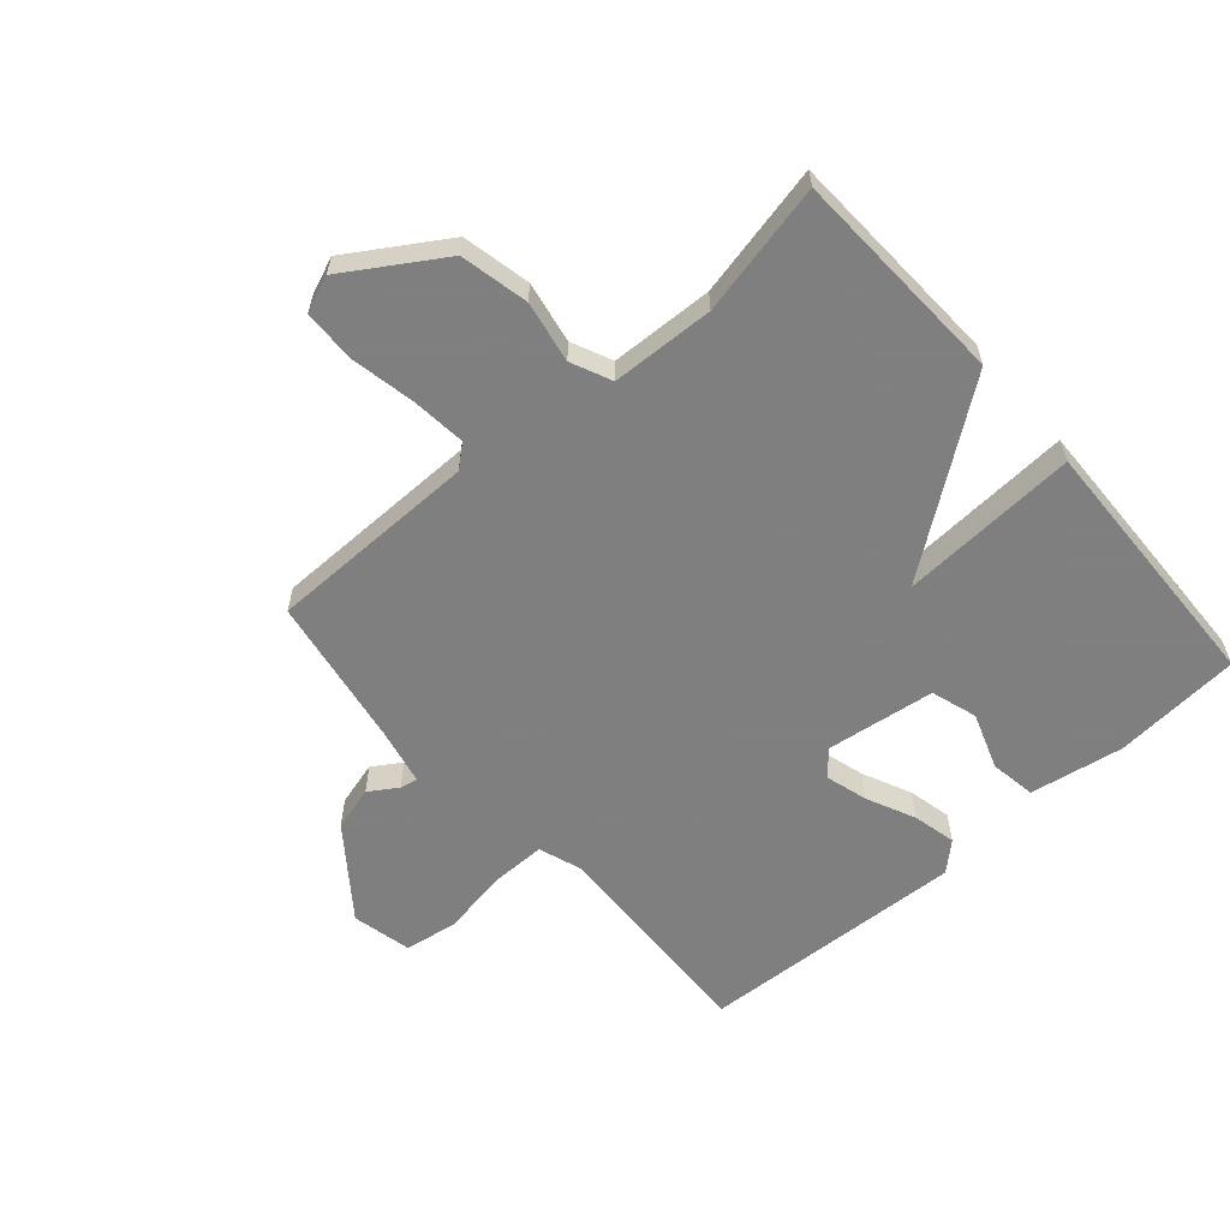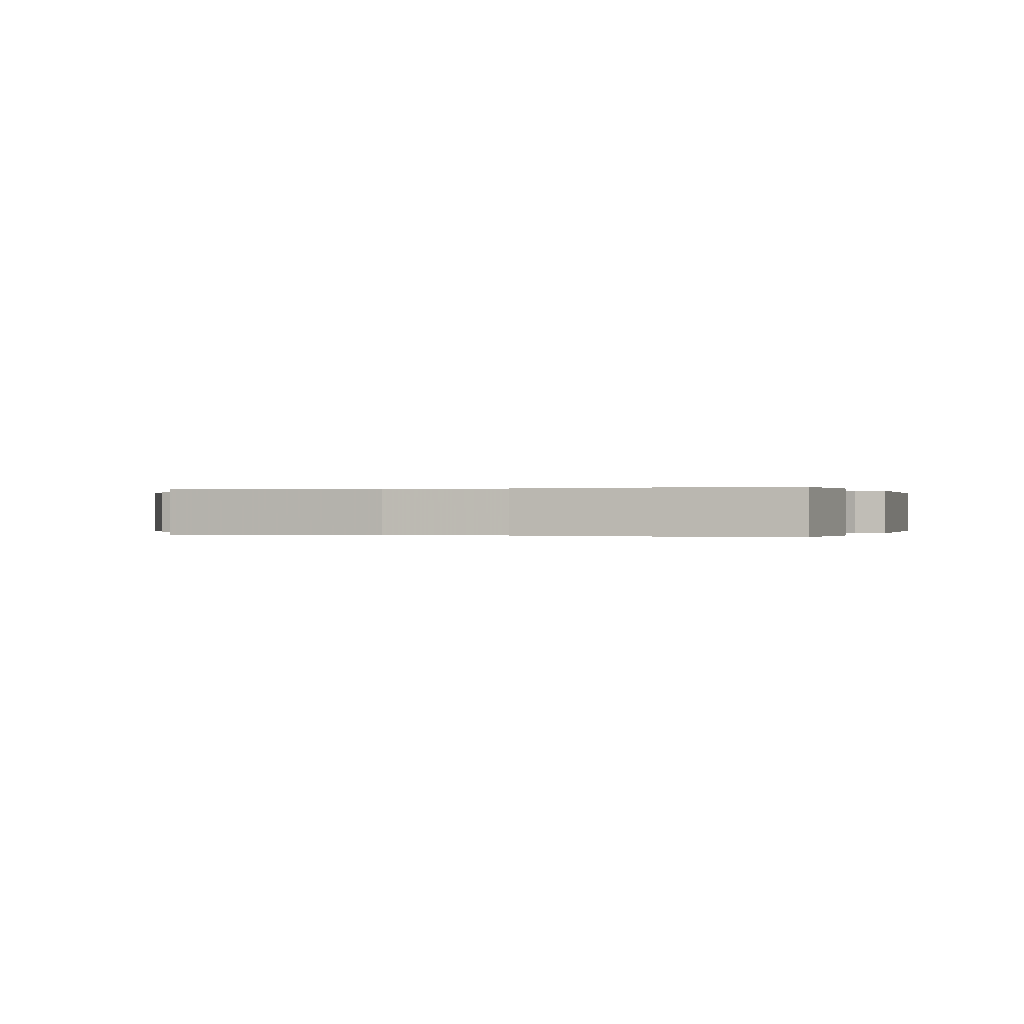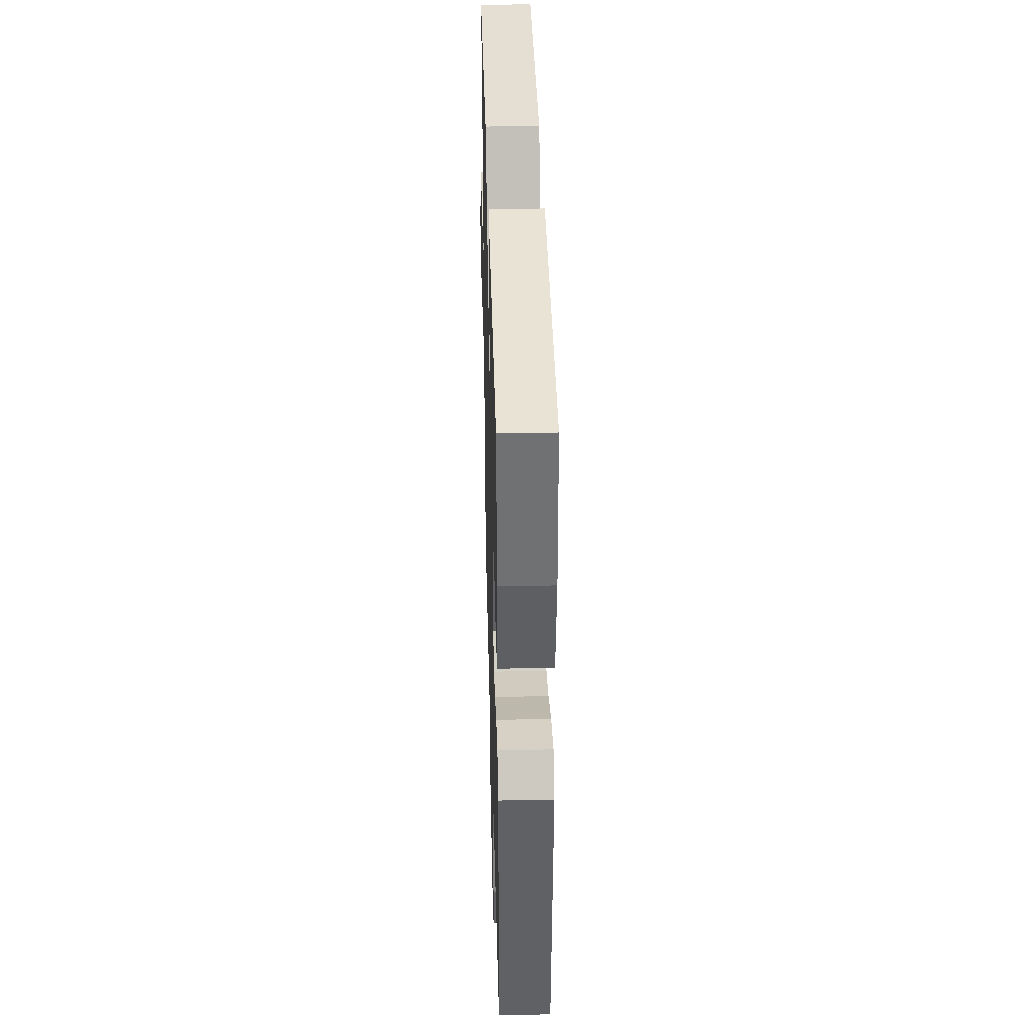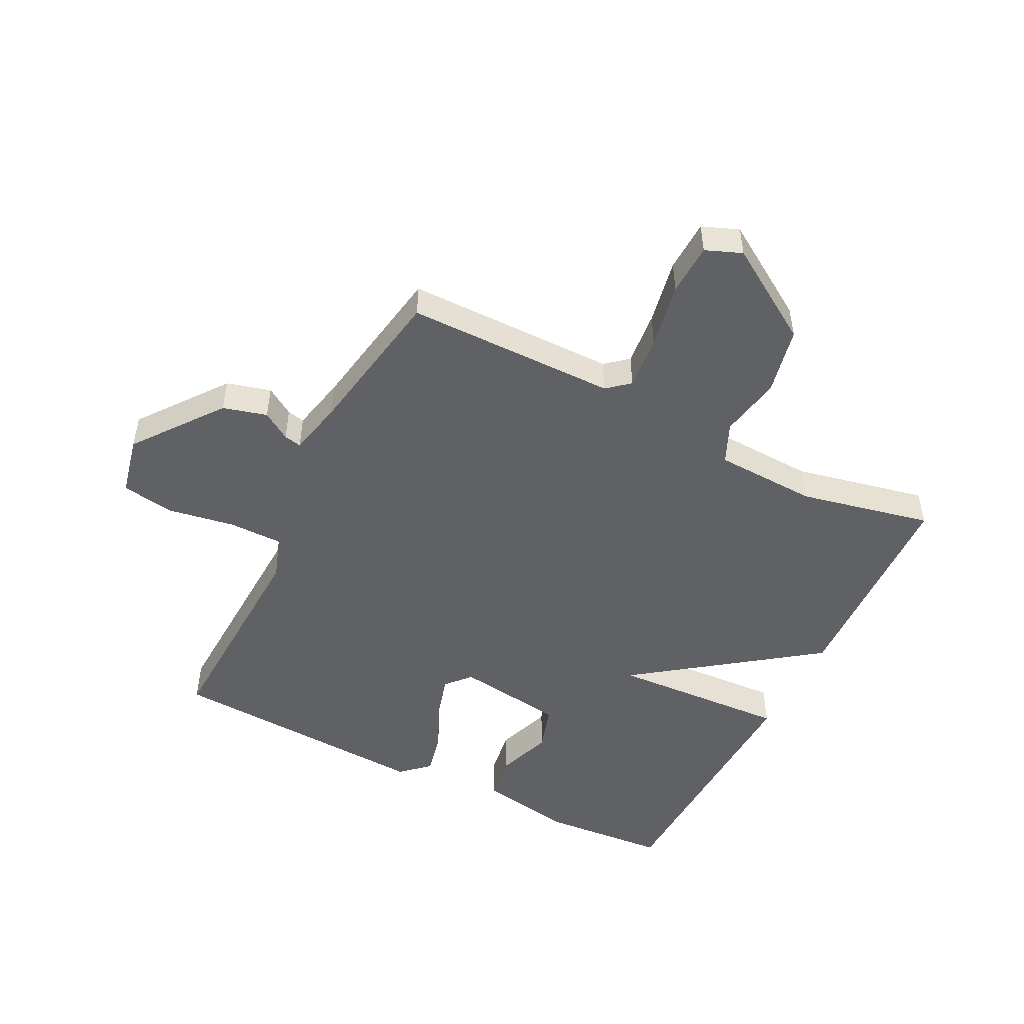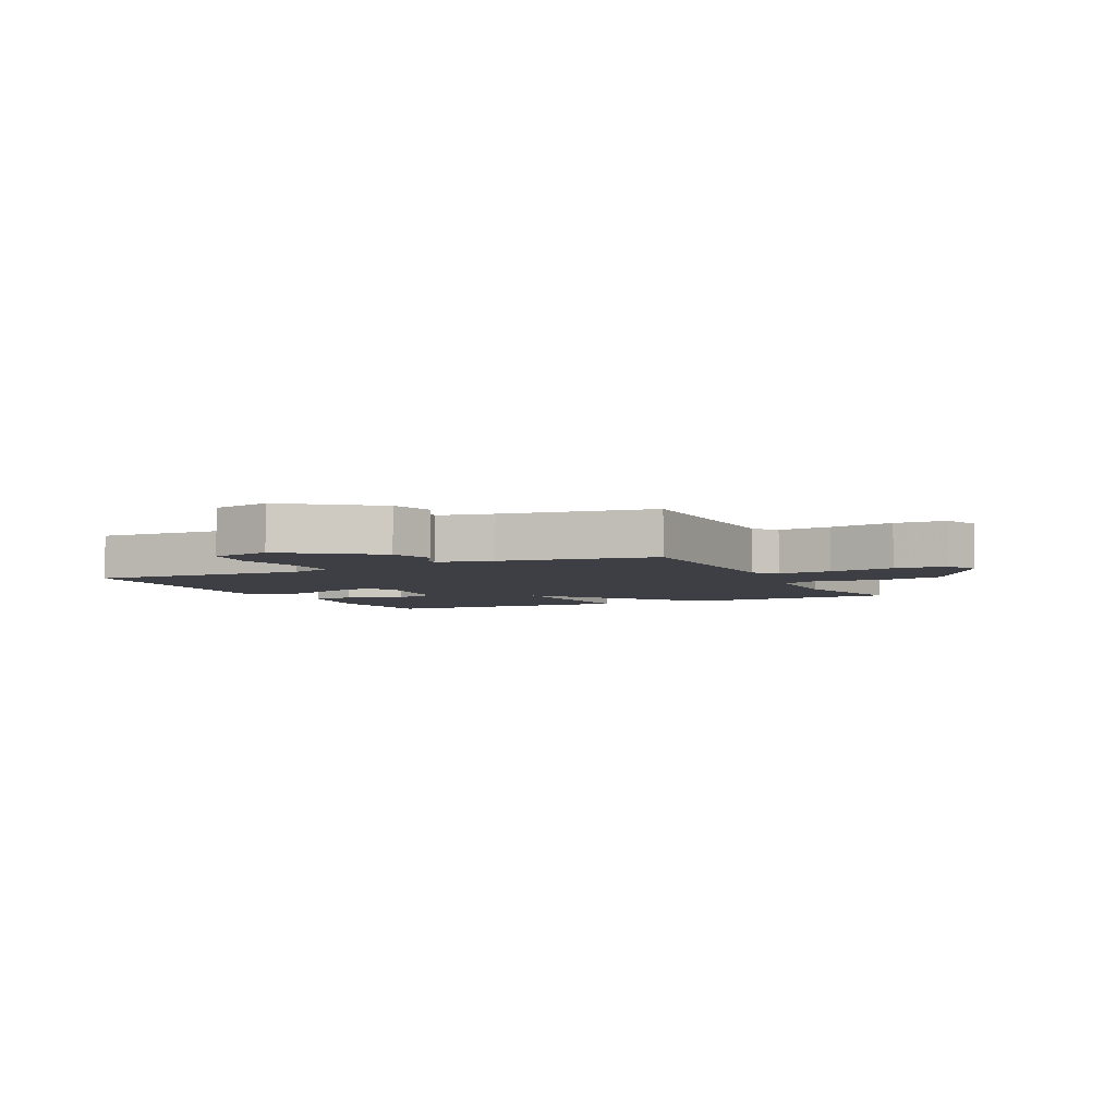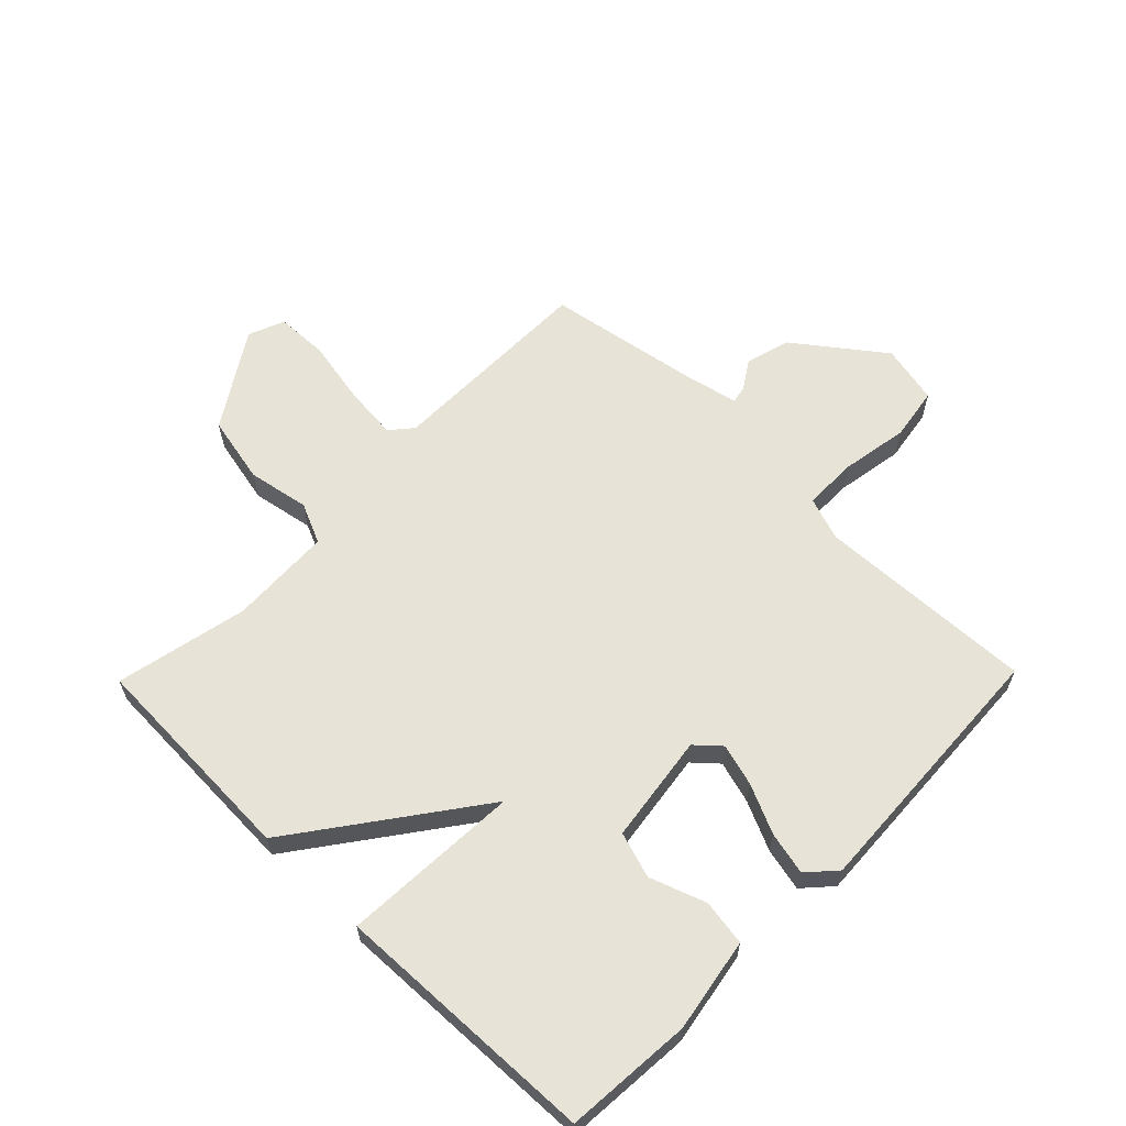
<metadata>
{"format":"obj","ext":"obj","renderer":"f3d","projection":"perspective","resolution":1024,"background":"white","views":[{"elev":-59.9,"azim":-48.7,"up":"+Y"},{"elev":0.0,"azim":18.7,"up":"+Y"},{"elev":39.3,"azim":88.5,"up":"+Z"},{"elev":-49.5,"azim":-116.8,"up":"+Y"},{"elev":-4.5,"azim":-153.8,"up":"+Y"},{"elev":62.0,"azim":44.3,"up":"+Y"}]}
</metadata>
<code>
v 0.5 0.07 0.5
v 0.516 0.07 0.289
v 0.489 0.07 0.134
v 0.413 0.07 0.122
v 0.32 0.07 0.155
v 0.244 0.07 0.131
v 0.219 0.07 -0.049
v 0.259 0.07 -0.085
v 0.329 0.07 -0.065
v 0.41 0.07 -0.028
v 0.481 0.07 -0.012
v 0.523 0.07 -0.058
v 0.5 0.07 -0.5
v 0.138 0.07 -0.485
v 0.066 0.07 -0.51
v 0.066 0.07 -0.6
v 0.085 0.07 -0.711
v 0.071 0.07 -0.799
v -0.028 0.07 -0.821
v -0.172 0.07 -0.712
v -0.192 0.07 -0.639
v -0.162 0.07 -0.592
v -0.156 0.07 -0.563
v -0.248 0.07 -0.543
v -0.5 0.07 -0.5
v -0.502 0.07 -0.151
v -0.533 0.07 -0.114
v -0.623 0.07 -0.123
v -0.732 0.07 -0.144
v -0.818 0.07 -0.141
v -0.842 0.07 -0.081
v -0.742 0.07 0.076
v -0.629 0.07 0.1
v -0.527 0.07 0.081
v -0.46 0.07 0.111
v -0.453 0.07 0.281
v -0.5 0.07 0.5
v -0.138 0.07 0.515
v 0.078 0.07 0.22
v 0.062 0.07 0.515
v 0.5 0 0.5
v 0.516 0 0.289
v 0.489 0 0.134
v 0.413 0 0.122
v 0.32 0 0.155
v 0.244 0 0.131
v 0.219 0 -0.049
v 0.259 0 -0.085
v 0.329 0 -0.065
v 0.41 0 -0.028
v 0.481 0 -0.012
v 0.523 0 -0.058
v 0.5 0 -0.5
v 0.138 0 -0.485
v 0.066 0 -0.51
v 0.066 0 -0.6
v 0.085 0 -0.711
v 0.071 0 -0.799
v -0.028 0 -0.821
v -0.172 0 -0.712
v -0.192 0 -0.639
v -0.162 0 -0.592
v -0.156 0 -0.563
v -0.248 0 -0.543
v -0.5 0 -0.5
v -0.502 0 -0.151
v -0.533 0 -0.114
v -0.623 0 -0.123
v -0.732 0 -0.144
v -0.818 0 -0.141
v -0.842 0 -0.081
v -0.742 0 0.076
v -0.629 0 0.1
v -0.527 0 0.081
v -0.46 0 0.111
v -0.453 0 0.281
v -0.5 0 0.5
v -0.138 0 0.515
v 0.078 0 0.22
v 0.062 0 0.515
f 1 2 3
f 40 1 3
f 39 40 3
f 36 37 38 39
f 35 36 39
f 34 35 39
f 32 33 34
f 31 32 34
f 30 31 34
f 29 30 34
f 28 29 34
f 27 28 34 39
f 26 27 39
f 24 25 26 39
f 23 24 39
f 22 23 39
f 20 21 22
f 19 20 22
f 18 19 22
f 17 18 22
f 16 17 22
f 15 16 22
f 15 22 39
f 14 15 39
f 12 13 14
f 11 12 14
f 10 11 14
f 9 10 14
f 8 9 14
f 7 8 14
f 6 7 14 39
f 5 6 39
f 3 4 5
f 3 5 39
f 43 42 41
f 43 41 80
f 43 80 79
f 79 78 77 76
f 79 76 75
f 79 75 74
f 74 73 72
f 74 72 71
f 74 71 70
f 74 70 69
f 74 69 68
f 79 74 68 67
f 79 67 66
f 79 66 65 64
f 79 64 63
f 79 63 62
f 62 61 60
f 62 60 59
f 62 59 58
f 62 58 57
f 62 57 56
f 62 56 55
f 79 62 55
f 79 55 54
f 54 53 52
f 54 52 51
f 54 51 50
f 54 50 49
f 54 49 48
f 54 48 47
f 79 54 47 46
f 79 46 45
f 45 44 43
f 79 45 43
f 1 41 42 2
f 2 42 43 3
f 3 43 44 4
f 4 44 45 5
f 5 45 46 6
f 6 46 47 7
f 7 47 48 8
f 8 48 49 9
f 9 49 50 10
f 10 50 51 11
f 11 51 52 12
f 12 52 53 13
f 13 53 54 14
f 14 54 55 15
f 15 55 56 16
f 16 56 57 17
f 17 57 58 18
f 18 58 59 19
f 19 59 60 20
f 20 60 61 21
f 21 61 62 22
f 22 62 63 23
f 23 63 64 24
f 24 64 65 25
f 25 65 66 26
f 26 66 67 27
f 27 67 68 28
f 28 68 69 29
f 29 69 70 30
f 30 70 71 31
f 31 71 72 32
f 32 72 73 33
f 33 73 74 34
f 34 74 75 35
f 35 75 76 36
f 36 76 77 37
f 37 77 78 38
f 38 78 79 39
f 39 79 80 40
f 40 80 41 1

</code>
